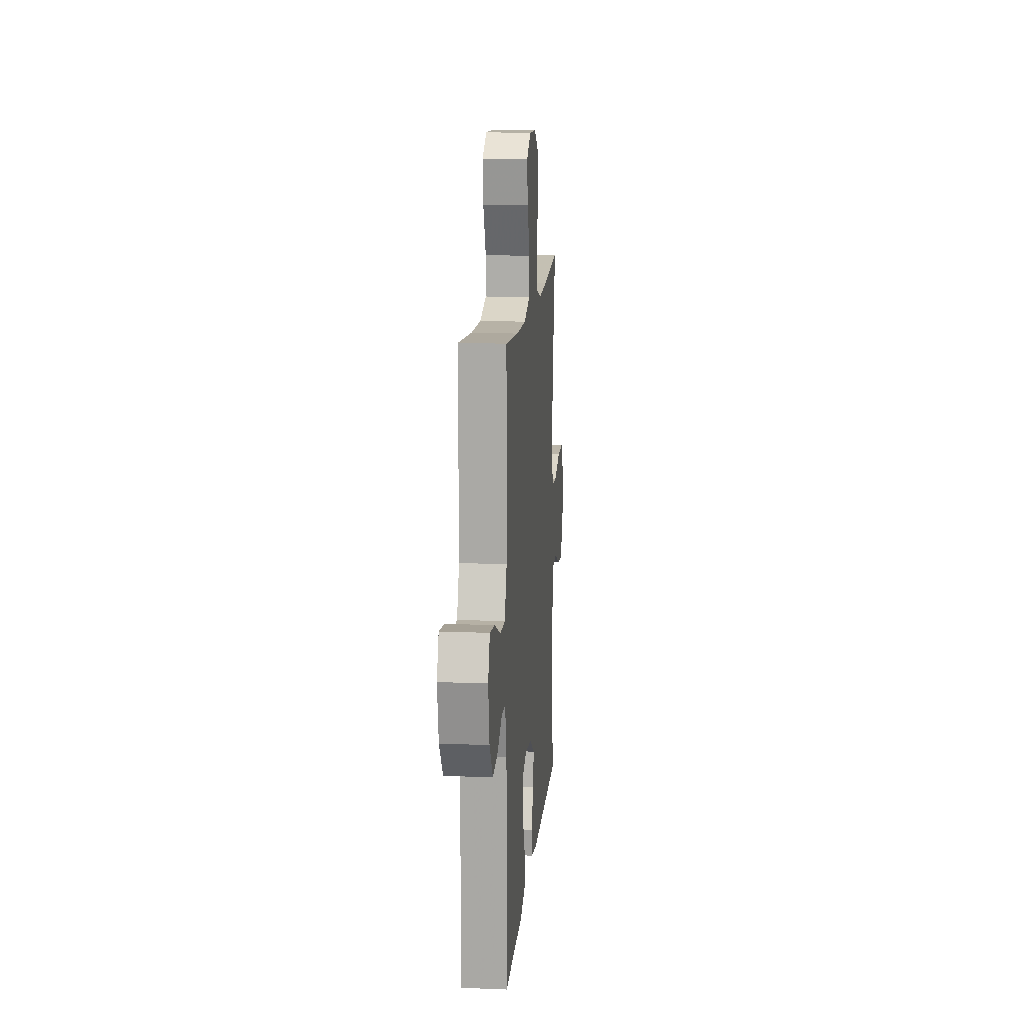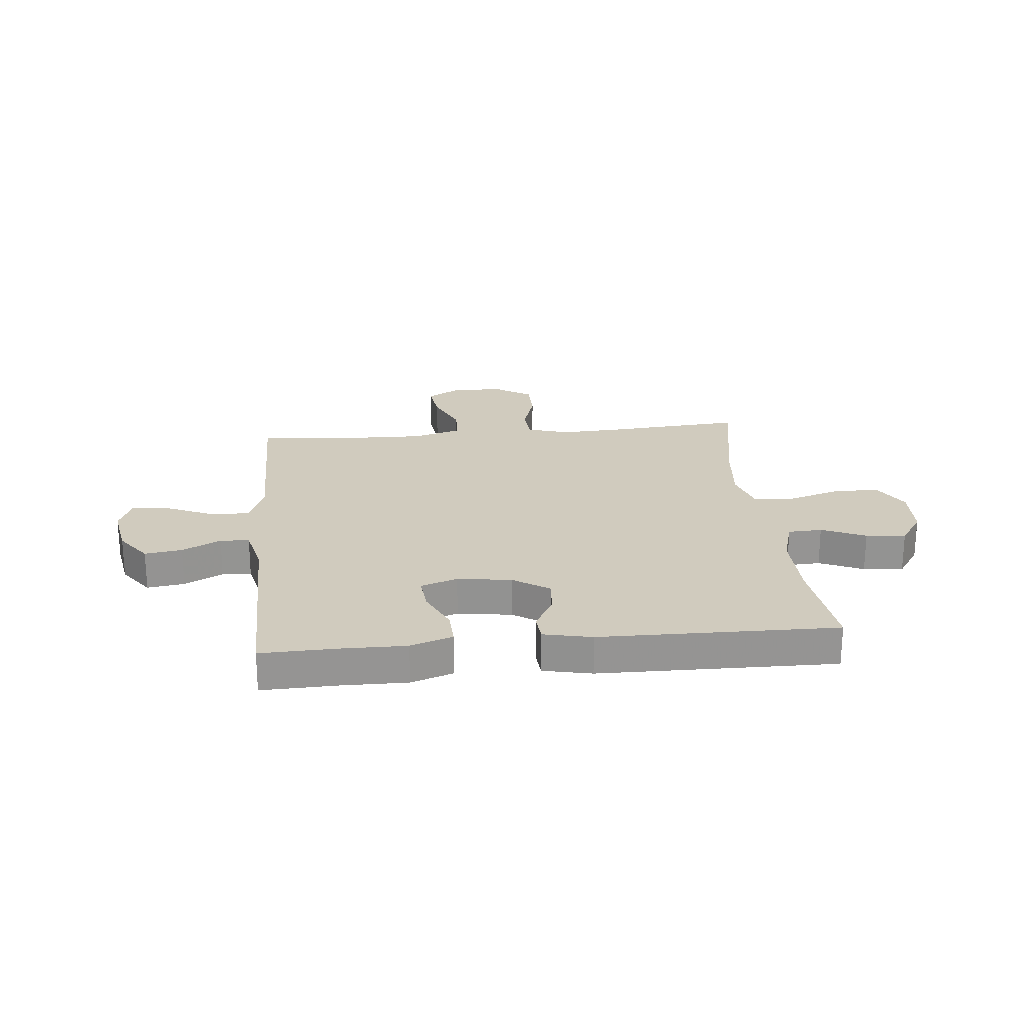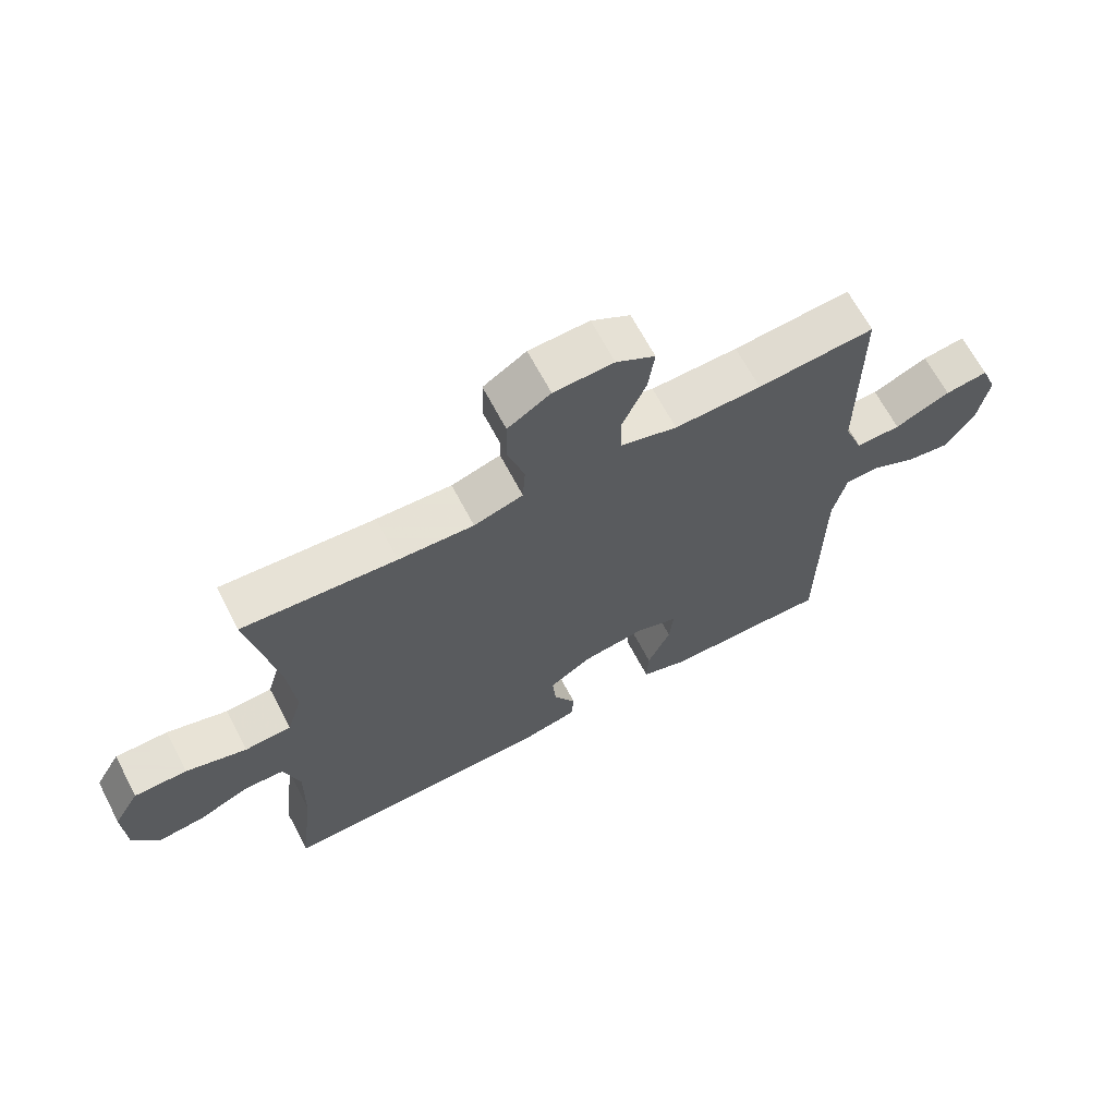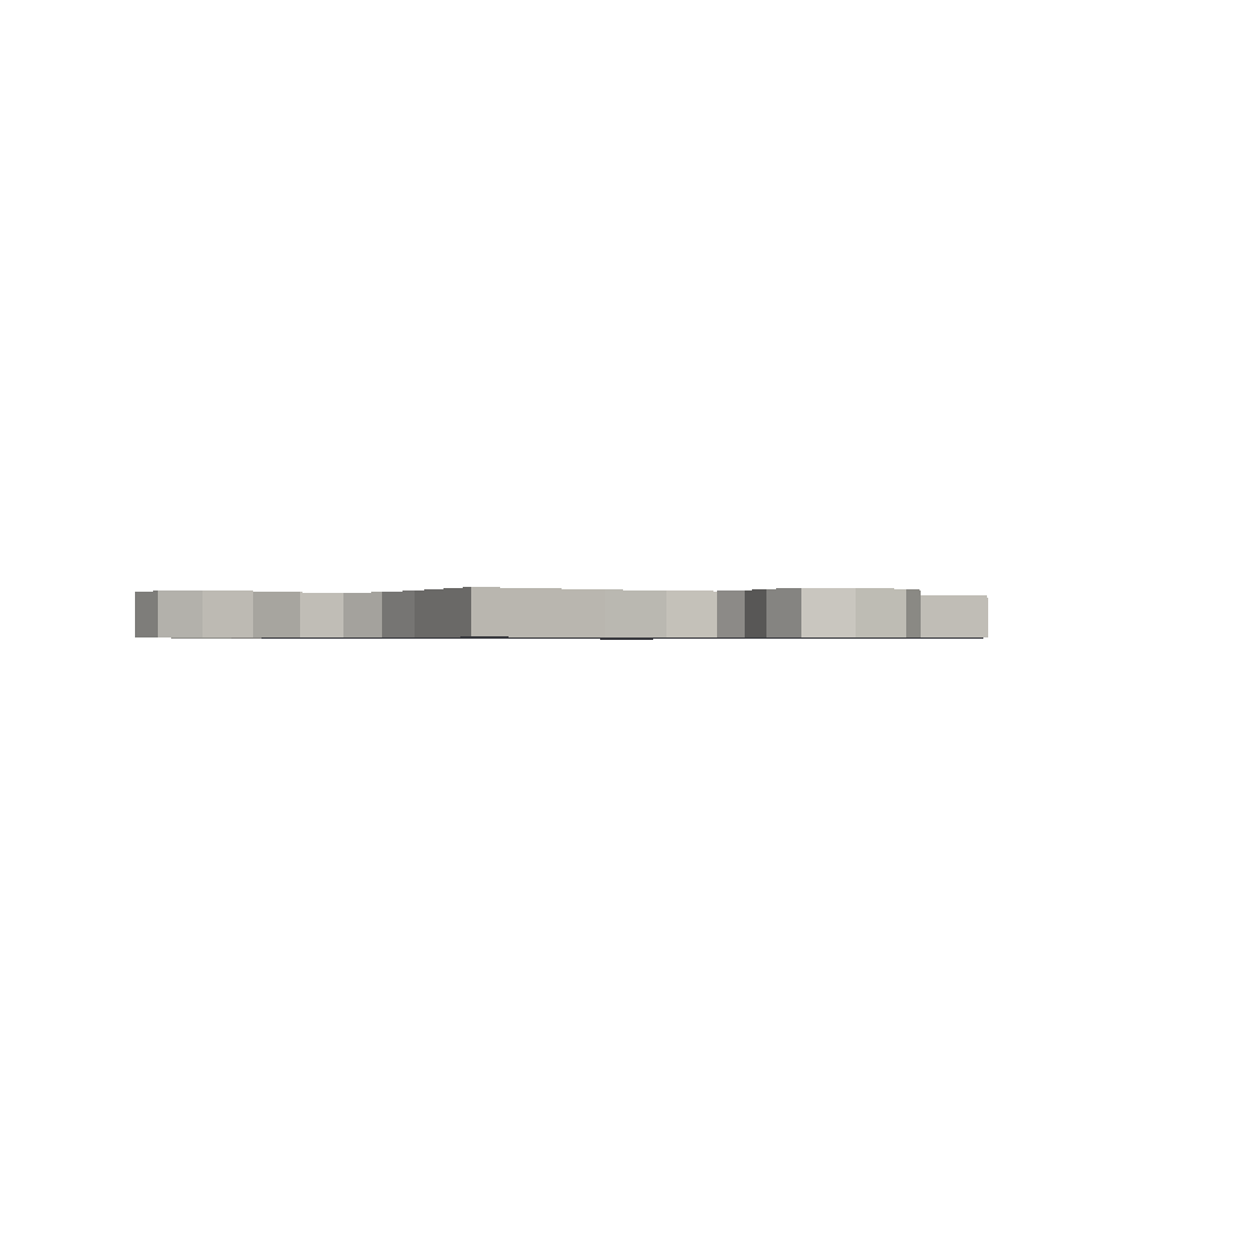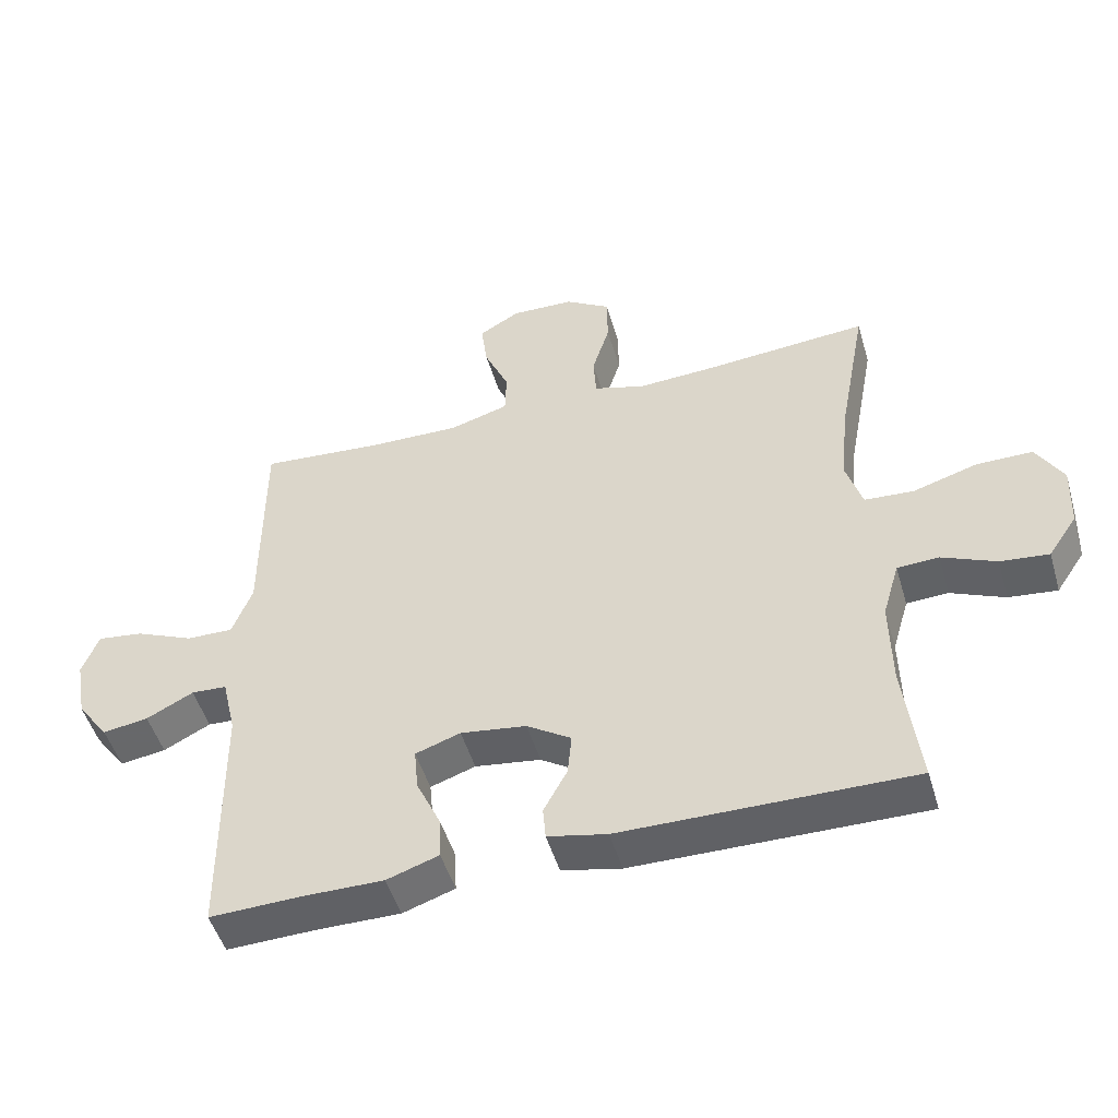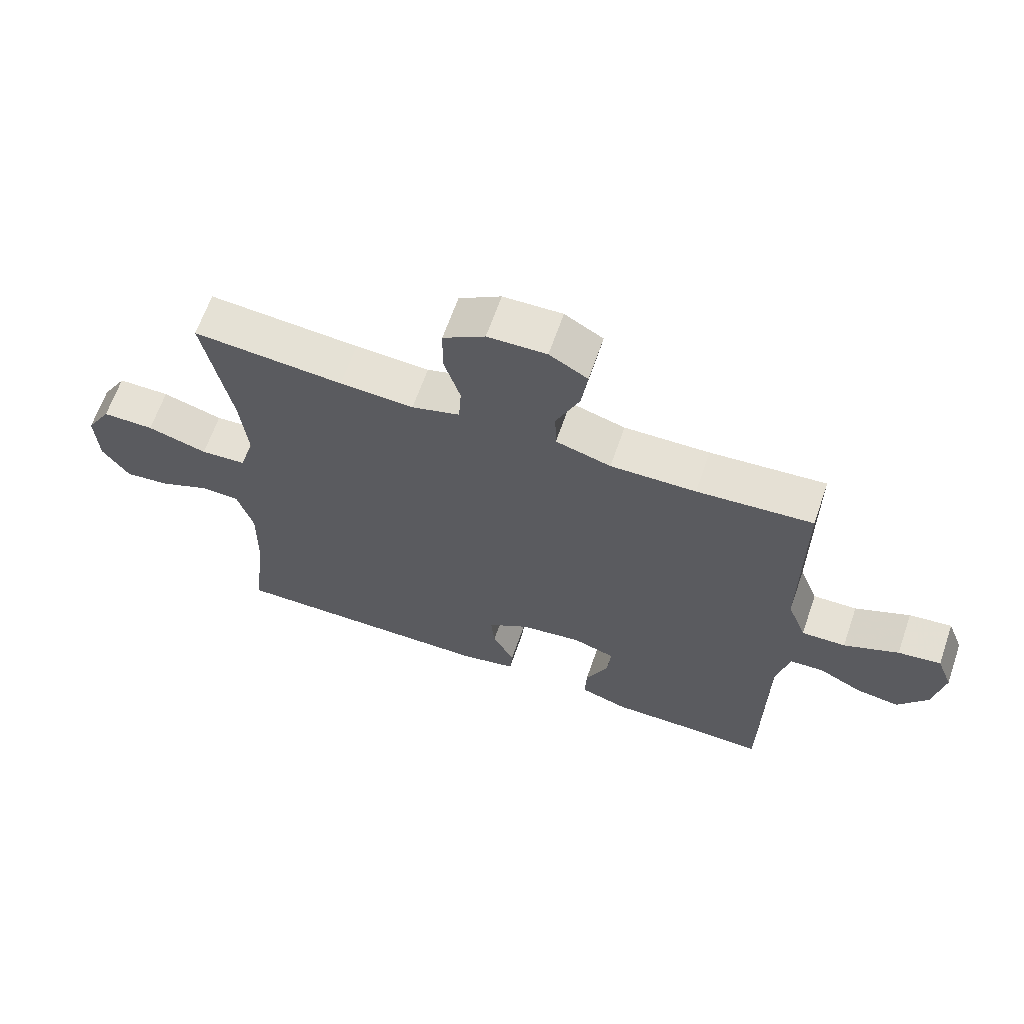
<metadata>
{"format":"obj","ext":"obj","renderer":"f3d","projection":"perspective","resolution":1024,"background":"white","views":[{"elev":13.6,"azim":95.0,"up":"+Z"},{"elev":23.3,"azim":174.5,"up":"+Y"},{"elev":66.2,"azim":-27.7,"up":"+Z"},{"elev":-0.7,"azim":-35.3,"up":"+Y"},{"elev":-49.5,"azim":-163.7,"up":"+Z"},{"elev":64.5,"azim":19.1,"up":"+Z"}]}
</metadata>
<code>
v -0.5 0.07 0.5
v -0.259 0.07 0.481
v -0.141 0.07 0.475
v -0.064 0.07 0.498
v -0.06 0.07 0.562
v -0.086 0.07 0.646
v -0.085 0.07 0.722
v -0.018 0.07 0.764
v 0.076 0.07 0.767
v 0.137 0.07 0.731
v 0.127 0.07 0.658
v 0.09 0.07 0.574
v 0.092 0.07 0.508
v 0.18 0.07 0.482
v 0.316 0.07 0.485
v 0.5 0.07 0.5
v 0.5 0.07 0.298
v 0.5 0.07 0.174
v 0.53 0.07 0.096
v 0.6 0.07 0.098
v 0.687 0.07 0.136
v 0.755 0.07 0.145
v 0.78 0.07 0.081
v 0.763 0.07 -0.013
v 0.716 0.07 -0.077
v 0.648 0.07 -0.067
v 0.578 0.07 -0.031
v 0.525 0.07 -0.034
v 0.504 0.07 -0.123
v 0.5 0.07 -0.5
v 0.364 0.07 -0.496
v 0.244 0.07 -0.497
v 0.167 0.07 -0.471
v 0.17 0.07 -0.407
v 0.206 0.07 -0.329
v 0.212 0.07 -0.265
v 0.145 0.07 -0.242
v 0.047 0.07 -0.256
v -0.019 0.07 -0.299
v -0.013 0.07 -0.362
v 0.022 0.07 -0.427
v 0.018 0.07 -0.476
v -0.07 0.07 -0.495
v -0.5 0.07 -0.5
v -0.477 0.07 -0.309
v -0.475 0.07 -0.178
v -0.5 0.07 -0.093
v -0.562 0.07 -0.09
v -0.642 0.07 -0.125
v -0.714 0.07 -0.133
v -0.757 0.07 -0.069
v -0.761 0.07 0.027
v -0.721 0.07 0.095
v -0.638 0.07 0.095
v -0.542 0.07 0.066
v -0.469 0.07 0.071
v -0.445 0.07 0.149
v -0.457 0.07 0.27
v -0.5 0 0.5
v -0.259 0 0.481
v -0.141 0 0.475
v -0.064 0 0.498
v -0.06 0 0.562
v -0.086 0 0.646
v -0.085 0 0.722
v -0.018 0 0.764
v 0.076 0 0.767
v 0.137 0 0.731
v 0.127 0 0.658
v 0.09 0 0.574
v 0.092 0 0.508
v 0.18 0 0.482
v 0.316 0 0.485
v 0.5 0 0.5
v 0.5 0 0.298
v 0.5 0 0.174
v 0.53 0 0.096
v 0.6 0 0.098
v 0.687 0 0.136
v 0.755 0 0.145
v 0.78 0 0.081
v 0.763 0 -0.013
v 0.716 0 -0.077
v 0.648 0 -0.067
v 0.578 0 -0.031
v 0.525 0 -0.034
v 0.504 0 -0.123
v 0.5 0 -0.5
v 0.364 0 -0.496
v 0.244 0 -0.497
v 0.167 0 -0.471
v 0.17 0 -0.407
v 0.206 0 -0.329
v 0.212 0 -0.265
v 0.145 0 -0.242
v 0.047 0 -0.256
v -0.019 0 -0.299
v -0.013 0 -0.362
v 0.022 0 -0.427
v 0.018 0 -0.476
v -0.07 0 -0.495
v -0.5 0 -0.5
v -0.477 0 -0.309
v -0.475 0 -0.178
v -0.5 0 -0.093
v -0.562 0 -0.09
v -0.642 0 -0.125
v -0.714 0 -0.133
v -0.757 0 -0.069
v -0.761 0 0.027
v -0.721 0 0.095
v -0.638 0 0.095
v -0.542 0 0.066
v -0.469 0 0.071
v -0.445 0 0.149
v -0.457 0 0.27
f 52 53 54 55
f 52 55 56
f 51 52 56
f 48 49 50 51
f 47 48 51 56
f 46 47 56 57
f 42 43 44 45
f 40 41 42 45
f 39 40 45 46
f 38 39 46 57
f 32 33 34 35
f 31 32 35 36
f 29 30 31 36
f 28 29 36 37
f 24 25 26 27
f 24 27 28
f 23 24 28
f 20 21 22 23
f 19 20 23 28
f 18 19 28 37
f 15 16 17
f 14 15 17 18
f 13 14 18 37
f 9 10 11 12
f 9 12 13
f 8 9 13
f 5 6 7 8
f 4 5 8 13
f 3 4 13 37
f 58 1 2
f 37 38 57 58
f 2 3 37 58
f 113 112 111 110
f 114 113 110
f 114 110 109
f 109 108 107 106
f 114 109 106 105
f 115 114 105 104
f 103 102 101 100
f 103 100 99 98
f 104 103 98 97
f 115 104 97 96
f 93 92 91 90
f 94 93 90 89
f 94 89 88 87
f 95 94 87 86
f 85 84 83 82
f 86 85 82
f 86 82 81
f 81 80 79 78
f 86 81 78 77
f 95 86 77 76
f 75 74 73
f 76 75 73 72
f 95 76 72 71
f 70 69 68 67
f 71 70 67
f 71 67 66
f 66 65 64 63
f 71 66 63 62
f 95 71 62 61
f 60 59 116
f 116 115 96 95
f 116 95 61 60
f 1 59 60 2
f 2 60 61 3
f 3 61 62 4
f 4 62 63 5
f 5 63 64 6
f 6 64 65 7
f 7 65 66 8
f 8 66 67 9
f 9 67 68 10
f 10 68 69 11
f 11 69 70 12
f 12 70 71 13
f 13 71 72 14
f 14 72 73 15
f 15 73 74 16
f 16 74 75 17
f 17 75 76 18
f 18 76 77 19
f 19 77 78 20
f 20 78 79 21
f 21 79 80 22
f 22 80 81 23
f 23 81 82 24
f 24 82 83 25
f 25 83 84 26
f 26 84 85 27
f 27 85 86 28
f 28 86 87 29
f 29 87 88 30
f 30 88 89 31
f 31 89 90 32
f 32 90 91 33
f 33 91 92 34
f 34 92 93 35
f 35 93 94 36
f 36 94 95 37
f 37 95 96 38
f 38 96 97 39
f 39 97 98 40
f 40 98 99 41
f 41 99 100 42
f 42 100 101 43
f 43 101 102 44
f 44 102 103 45
f 45 103 104 46
f 46 104 105 47
f 47 105 106 48
f 48 106 107 49
f 49 107 108 50
f 50 108 109 51
f 51 109 110 52
f 52 110 111 53
f 53 111 112 54
f 54 112 113 55
f 55 113 114 56
f 56 114 115 57
f 57 115 116 58
f 58 116 59 1

</code>
